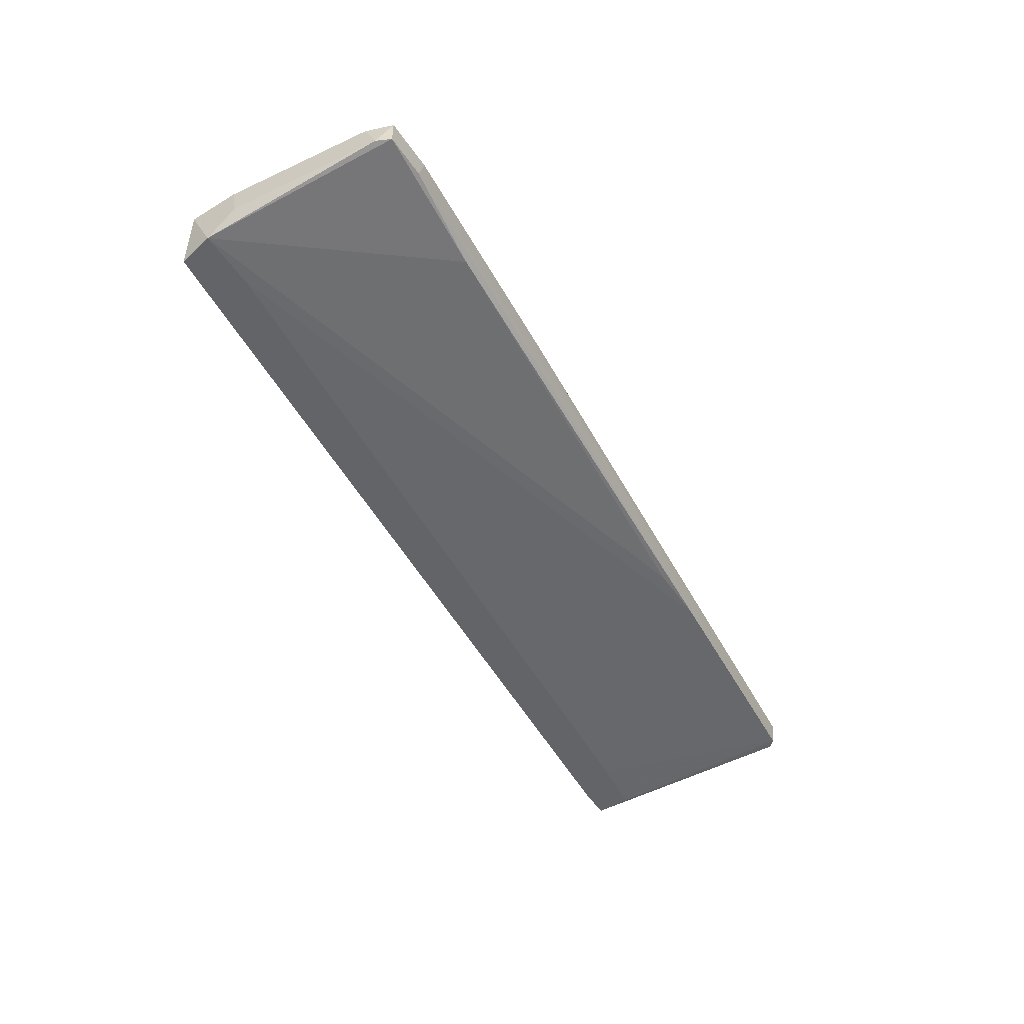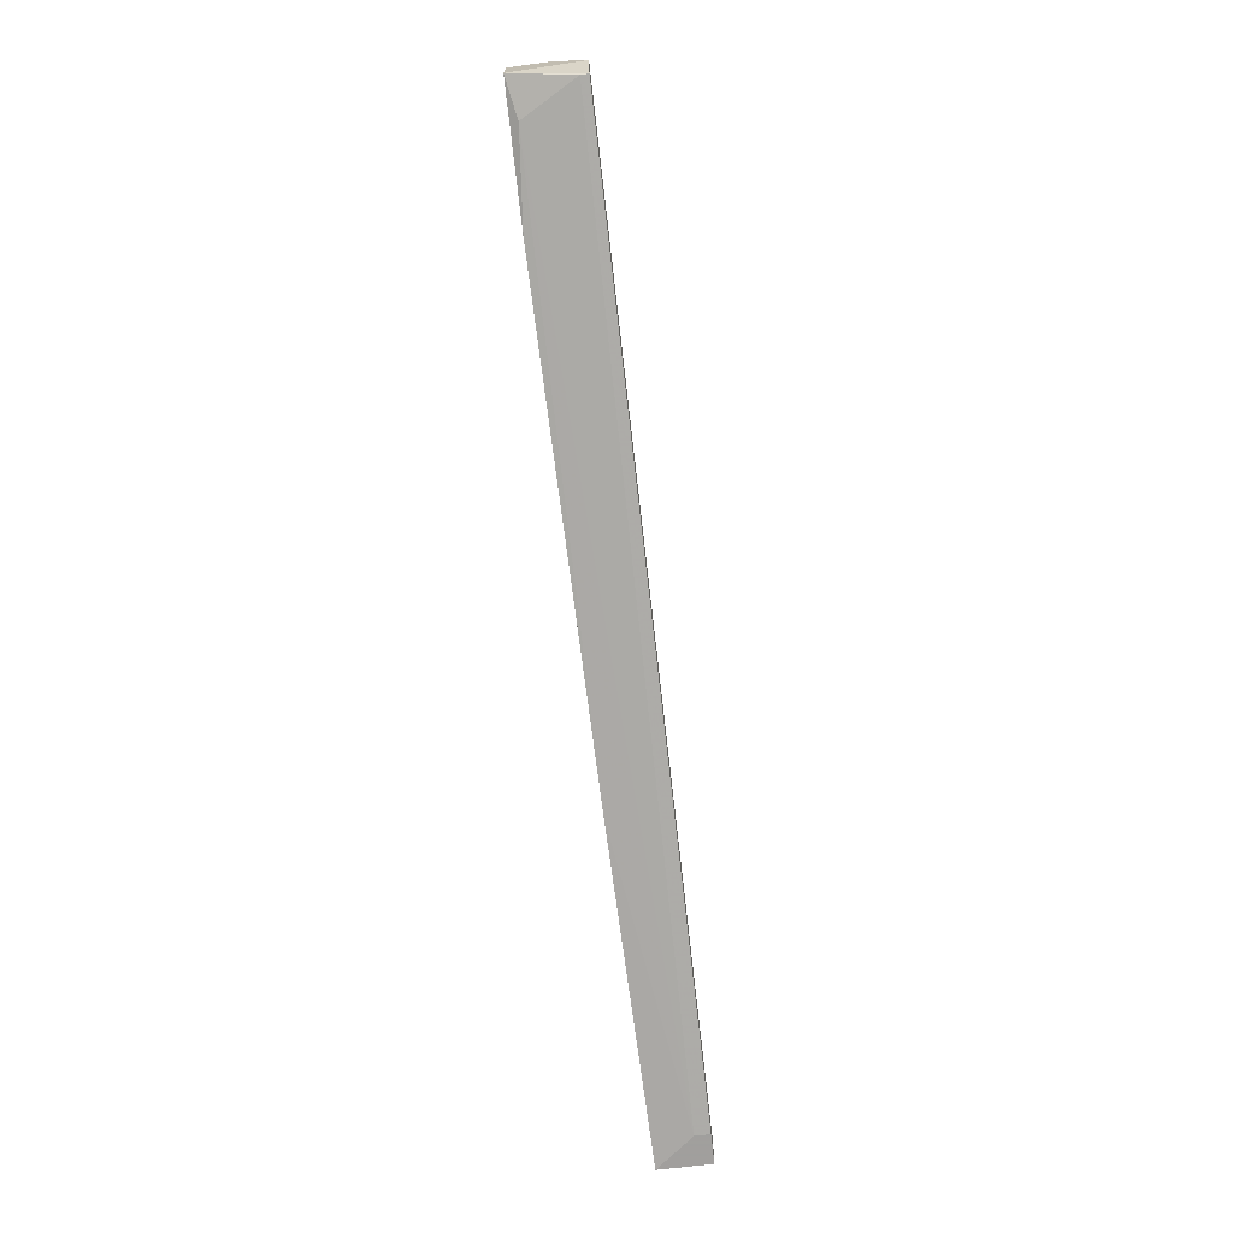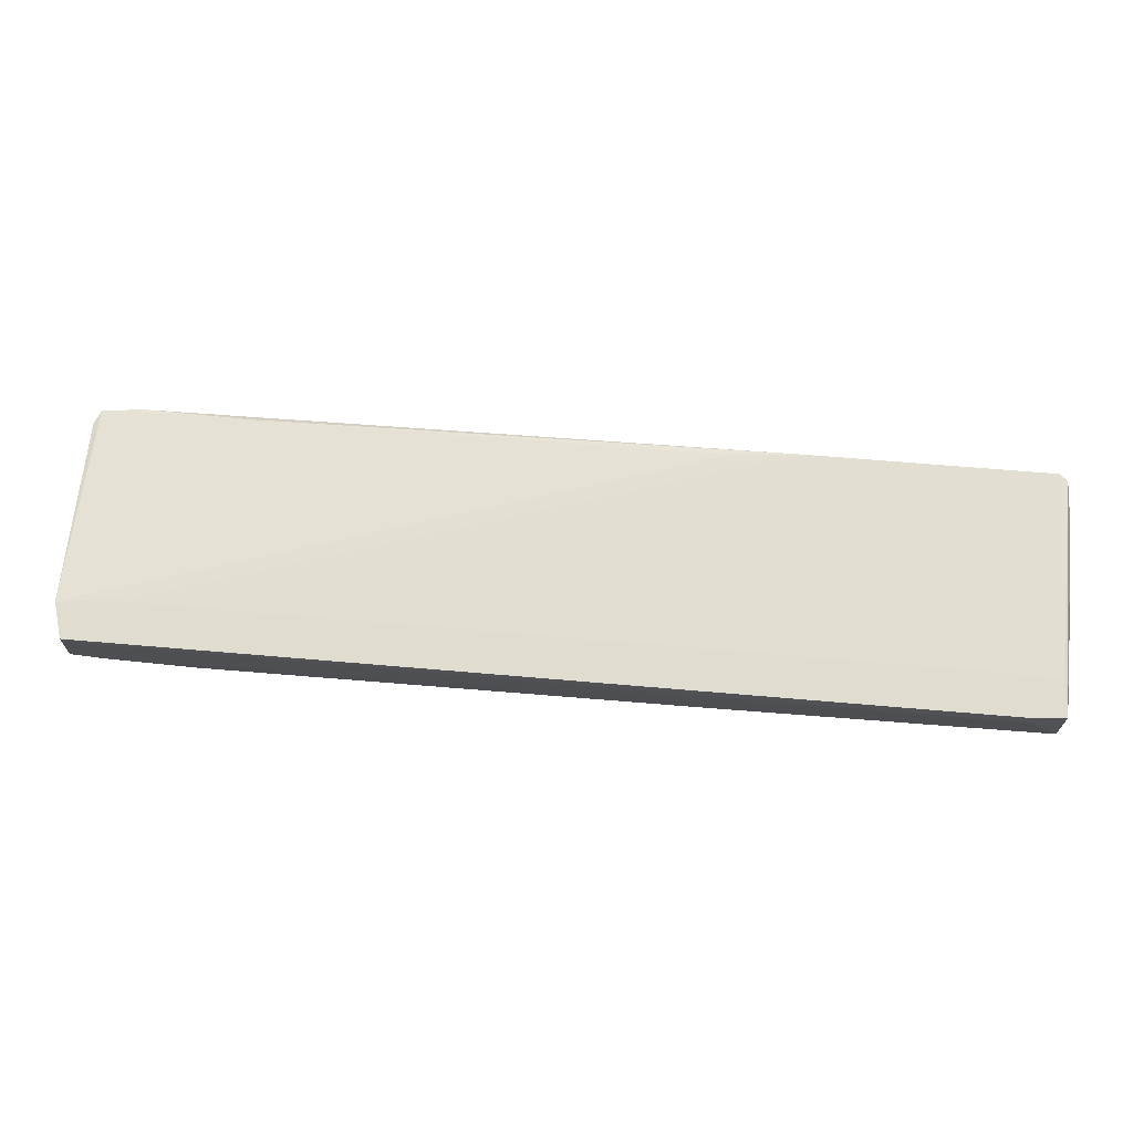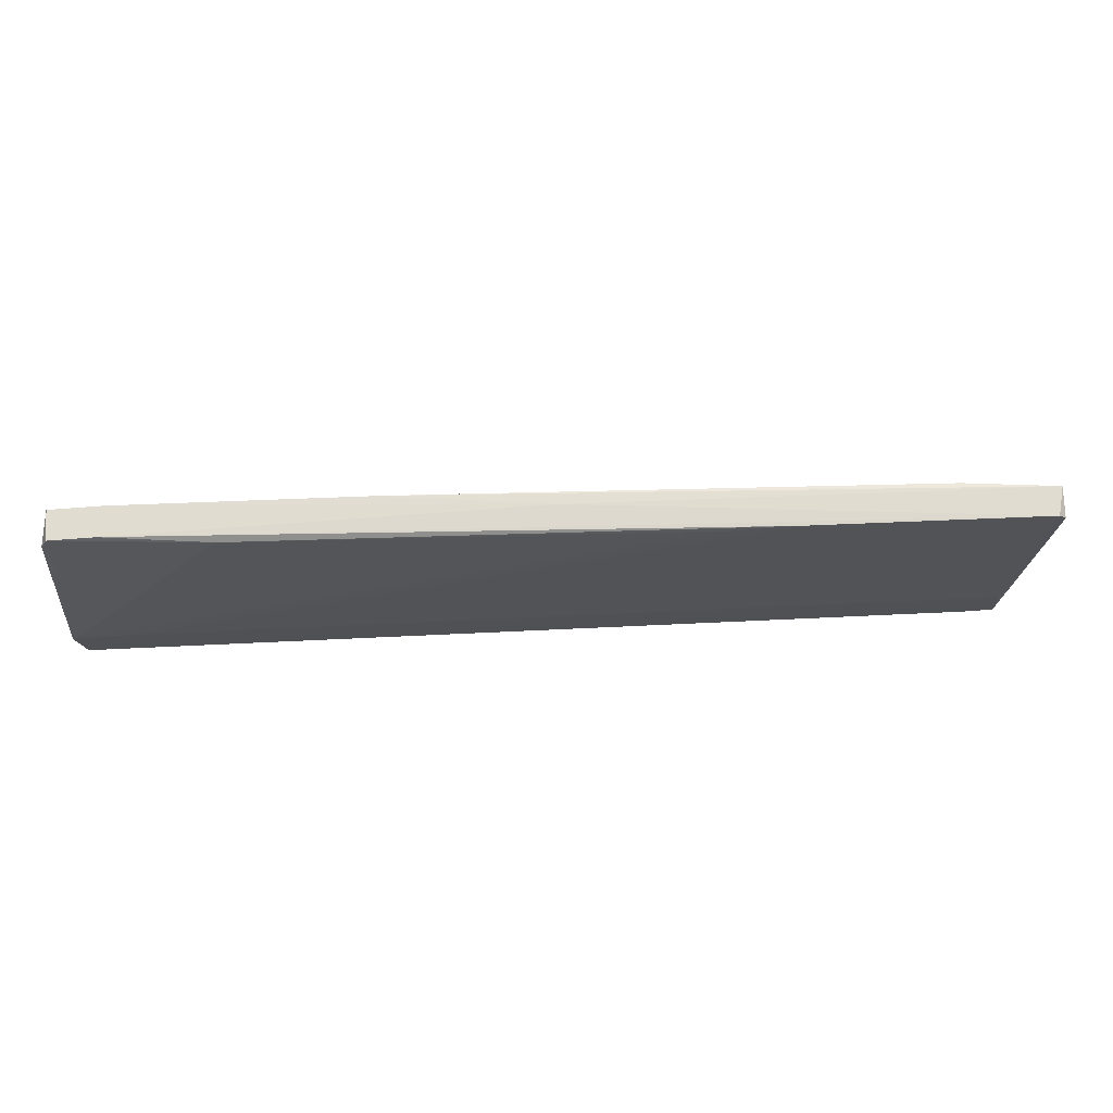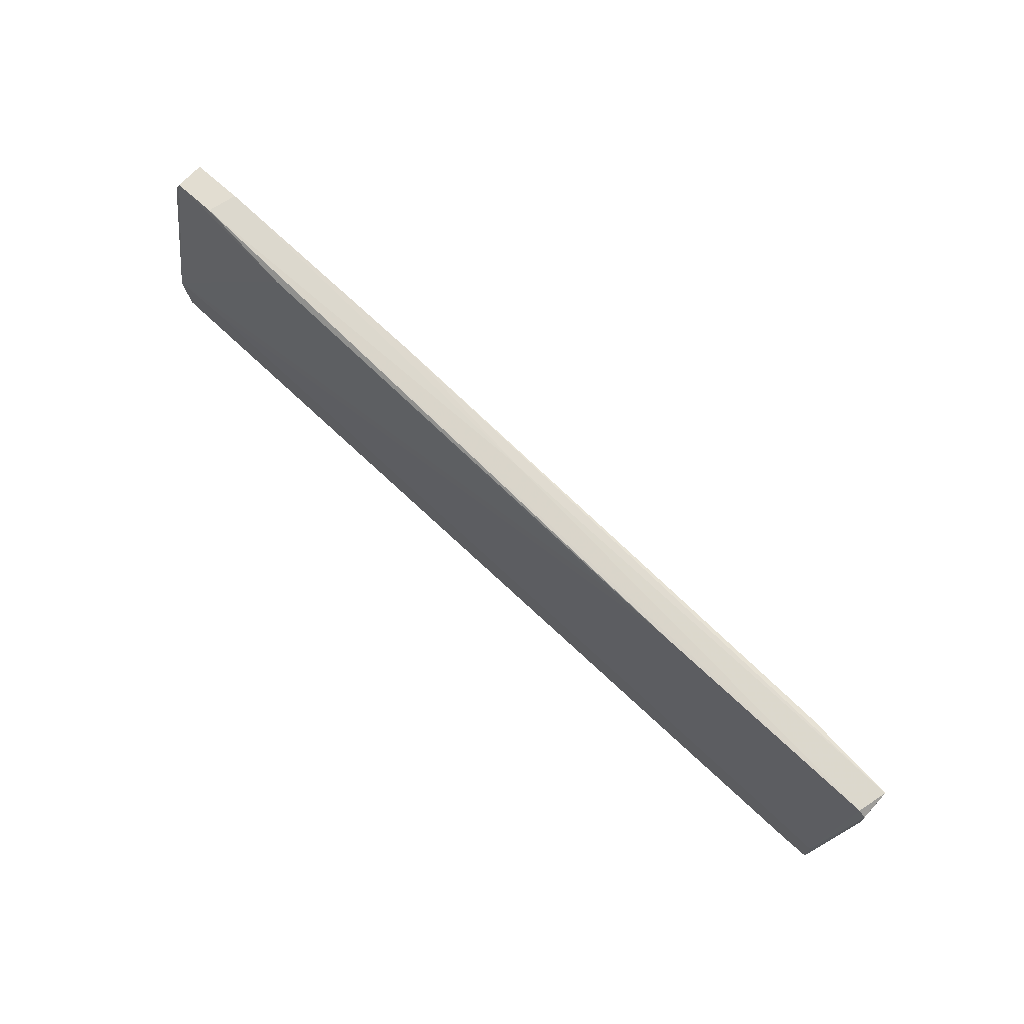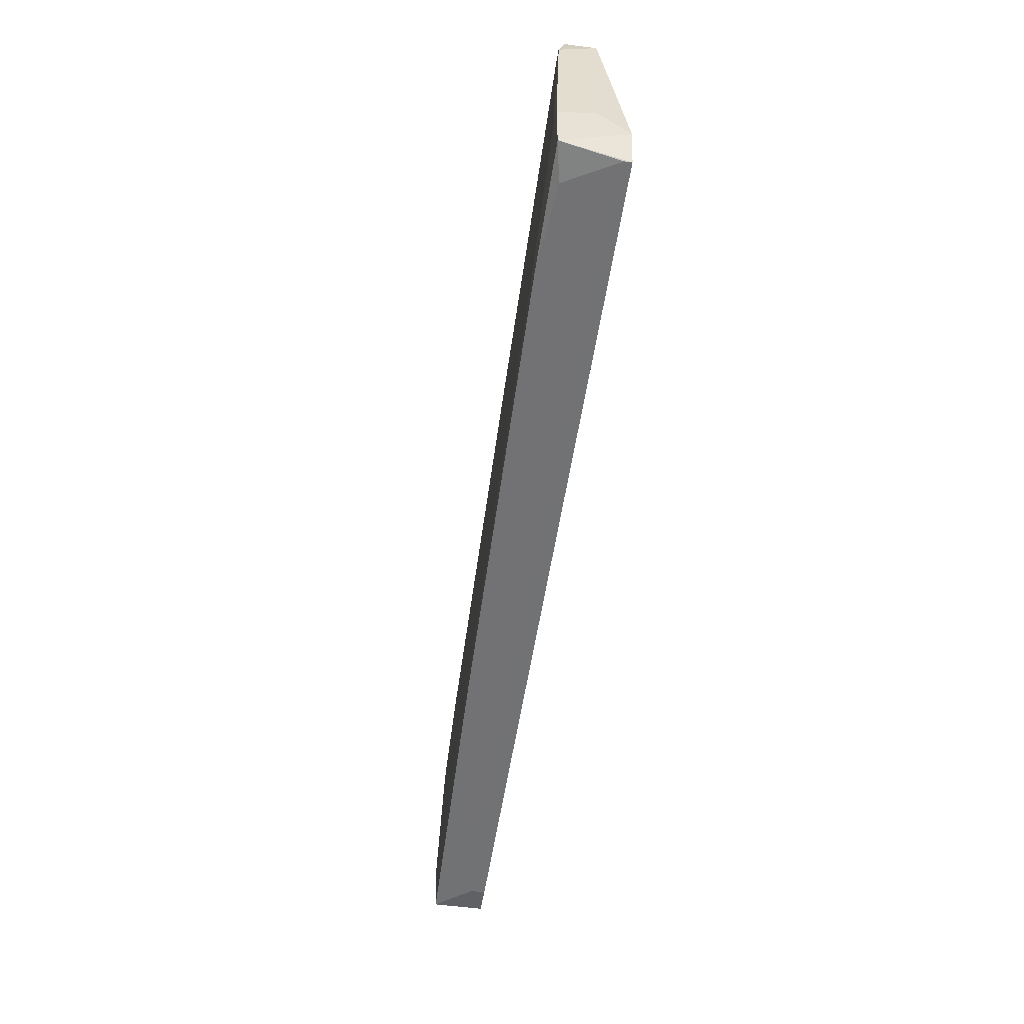
<metadata>
{"format":"obj","ext":"obj","renderer":"f3d","projection":"perspective","resolution":1024,"background":"white","views":[{"elev":-51.2,"azim":123.5,"up":"+Z"},{"elev":-71.5,"azim":96.6,"up":"+Y"},{"elev":-20.8,"azim":-179.0,"up":"+Y"},{"elev":69.5,"azim":175.6,"up":"+Y"},{"elev":68.6,"azim":-137.6,"up":"+Y"},{"elev":-50.3,"azim":81.3,"up":"+Y"}]}
</metadata>
<code>
v 0.05805 -0.000664 0.06317
v 0.07072 0.03992 0.06063
v 0.08087 0.03484 0.0619
v 0.08087 0.009484 0.06317
v 0.08087 0.03738 0.05556
v -0.0193 -0.007005 0.0619
v -0.07891 0.02089 0.05936
v -0.07891 0.02596 0.05302
v 0.07706 -0.001931 0.0619
v -0.06368 0.02723 0.05936
v 0.06184 -0.003198 0.06317
v 0.072 0.03992 0.05556
v -0.03705 0.02976 0.05302
v 0.07326 0.00441 0.05175
v 0.08213 -0.001931 0.05302
v 0.08213 -0.001931 0.05175
v 0.01237 0.03357 0.06063
v -0.02057 -0.01081 0.0619
v -0.07764 -0.01081 0.06063
v -0.07764 -0.005738 0.06063
v -0.07764 -0.009539 0.05429
v 0.07834 0.03484 0.0619
v -0.08019 0.02596 0.05809
v -0.08019 0.01962 0.05936
v -0.08019 0.02469 0.05302
v -0.08019 0.01709 0.05429
v -0.02564 0.02976 0.05302
v -0.07638 -0.009539 0.05175
v -0.07638 -0.01588 0.05175
v -0.07638 -0.01588 0.06063
v -0.06623 -0.008272 0.05175
v -0.07129 -0.01588 0.05175
v -0.07129 -0.01588 0.05429
v 0.0796 0.03992 0.06063
v 0.0796 0.03992 0.05556
v 0.000988 0.03357 0.05809
v 0.05424 0.03738 0.05429
v 0.02887 0.0361 0.06063
v 0.08342 -0.000664 0.06317
v 0.08342 0.00441 0.05175
v 0.08342 0.009484 0.05683
v 0.08342 0.008217 0.06317
f 25 8 28
f 39 16 40
f 40 37 35
f 23 10 38
f 39 1 11
f 30 29 33
f 34 35 12
f 35 37 12
f 37 13 12
f 13 8 12
f 1 39 4
f 23 26 24
f 11 1 18
f 30 33 18
f 38 10 17
f 39 40 42
f 3 4 42
f 4 39 42
f 34 3 5
f 35 34 5
f 40 35 5
f 3 42 5
f 29 30 19
f 24 26 19
f 20 24 19
f 30 18 19
f 18 20 19
f 37 40 27
f 13 37 27
f 40 13 27
f 39 11 9
f 11 18 9
f 18 33 9
f 3 34 2
f 34 12 2
f 29 16 32
f 16 33 32
f 33 29 32
f 1 4 6
f 20 18 6
f 18 1 6
f 4 17 6
f 8 23 36
f 23 38 36
f 12 8 36
f 38 2 36
f 2 12 36
f 16 29 14
f 40 16 14
f 13 40 14
f 8 13 14
f 31 8 14
f 29 26 25
f 26 23 25
f 23 8 25
f 4 3 22
f 38 17 22
f 17 4 22
f 3 2 22
f 2 38 22
f 26 29 21
f 19 26 21
f 29 19 21
f 10 23 7
f 24 20 7
f 23 24 7
f 17 10 7
f 20 6 7
f 6 17 7
f 42 40 41
f 40 5 41
f 5 42 41
f 16 39 15
f 33 16 15
f 39 9 15
f 9 33 15
f 8 31 28
f 14 29 28
f 31 14 28
f 29 25 28

</code>
